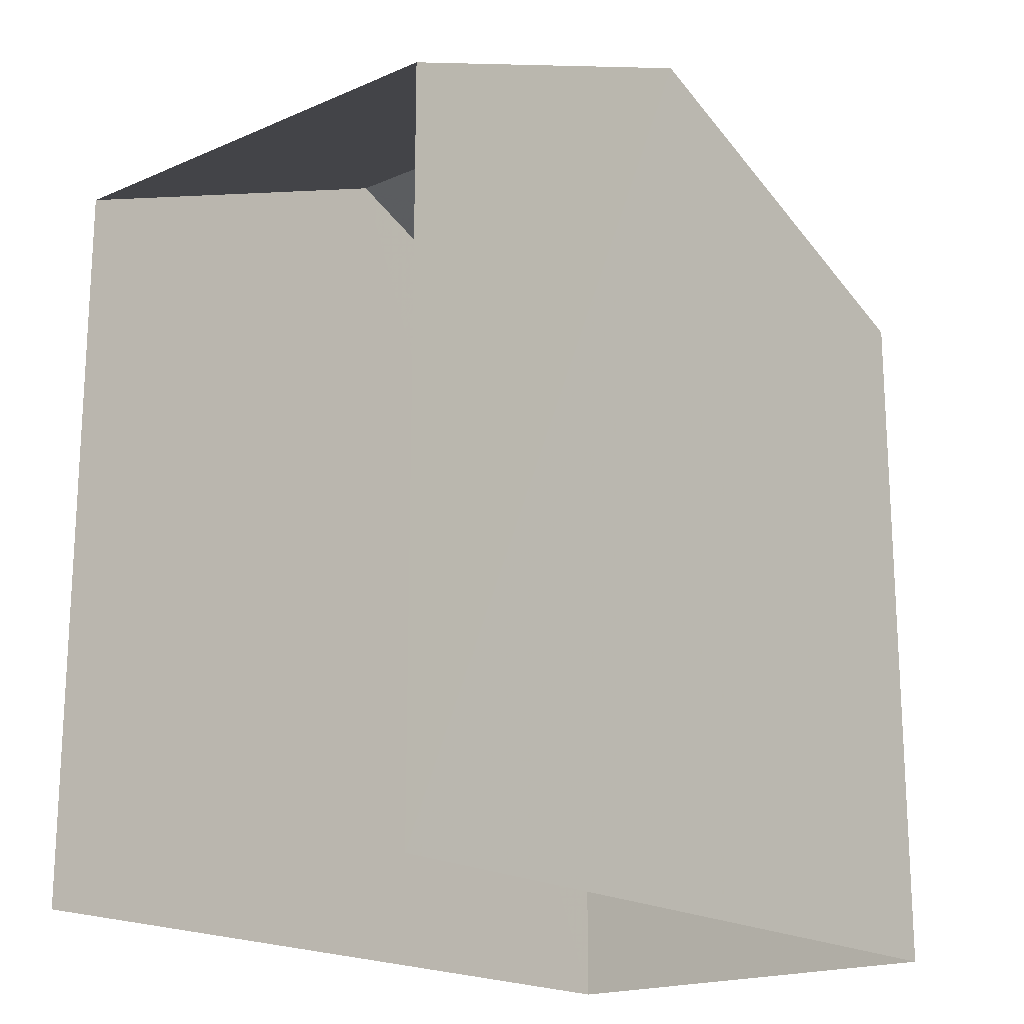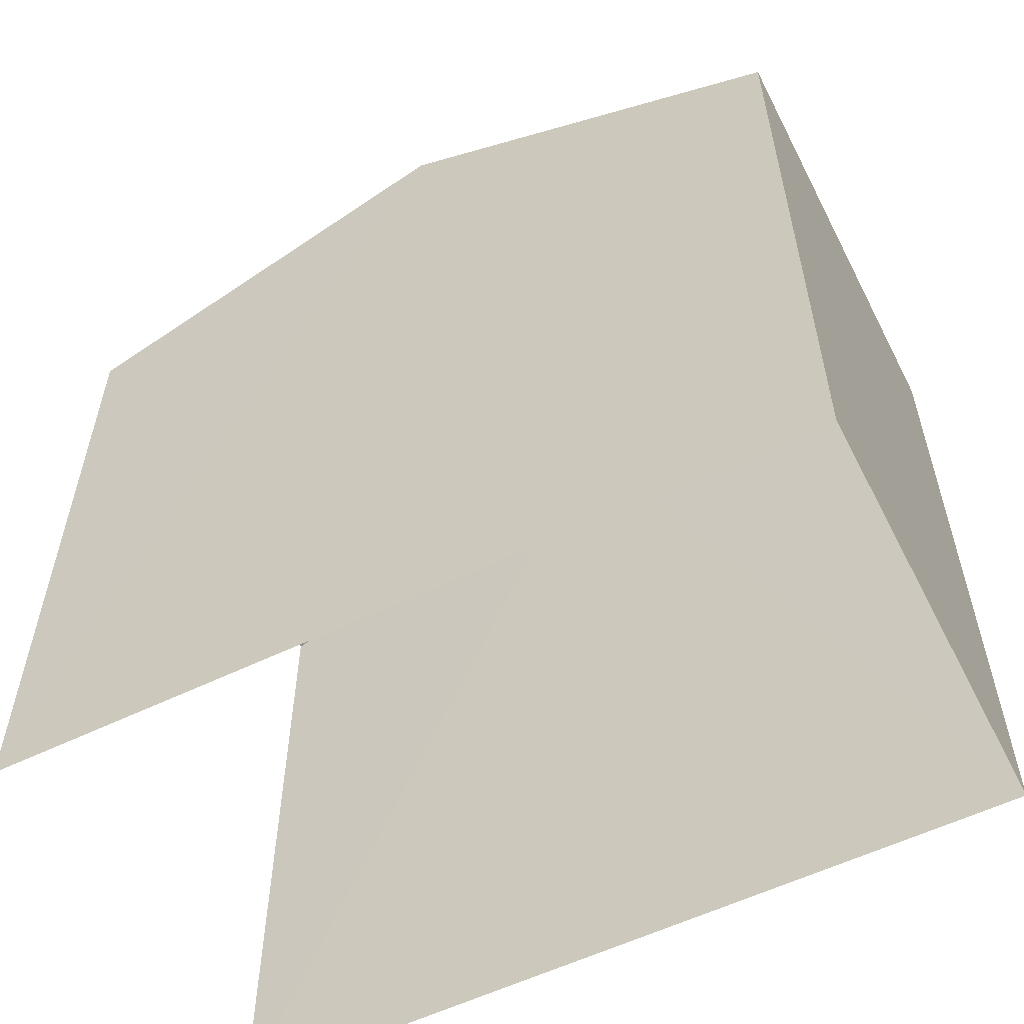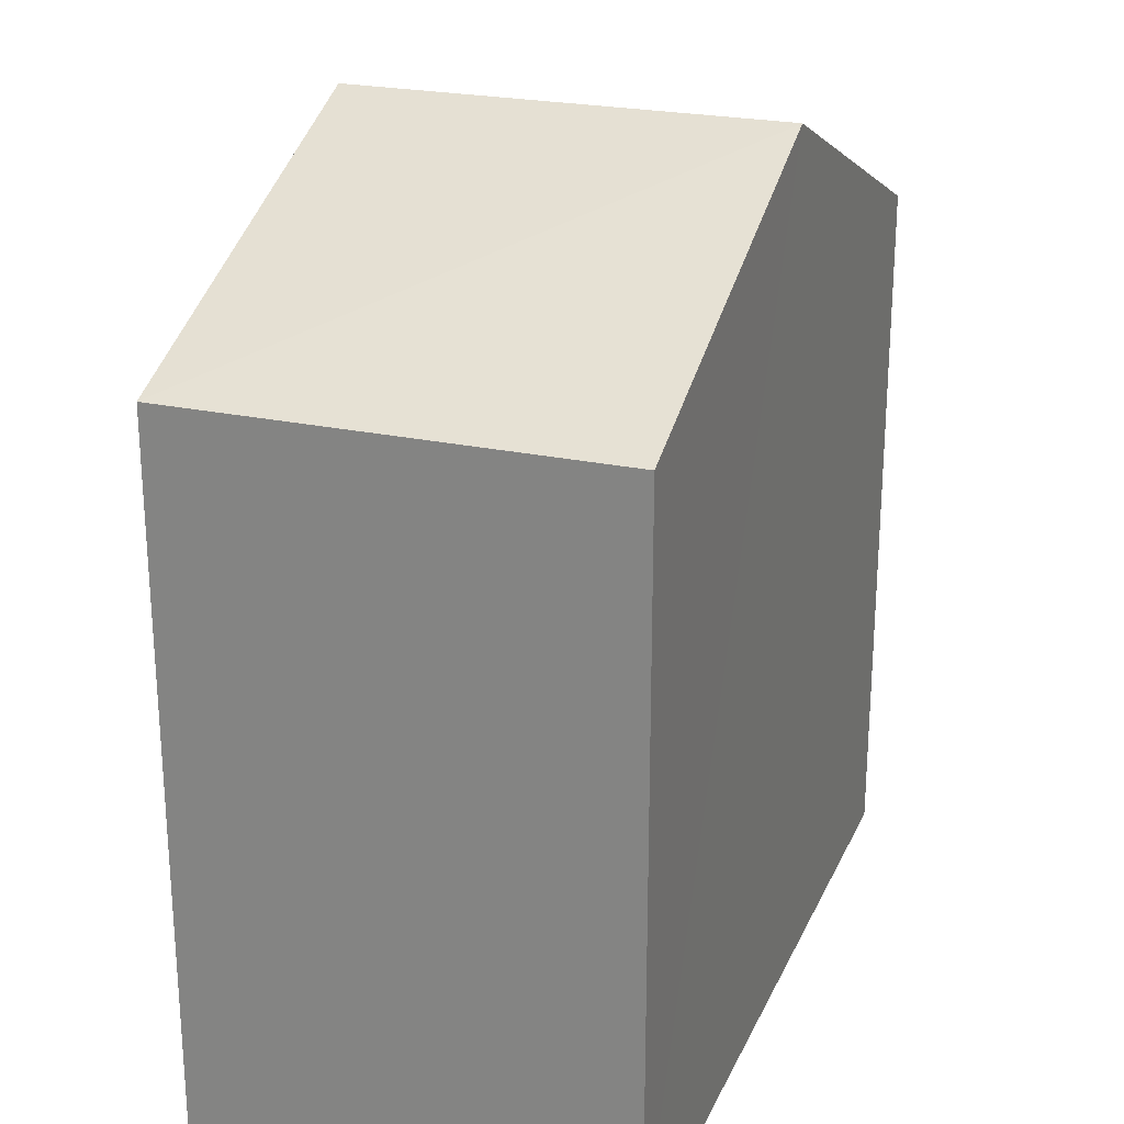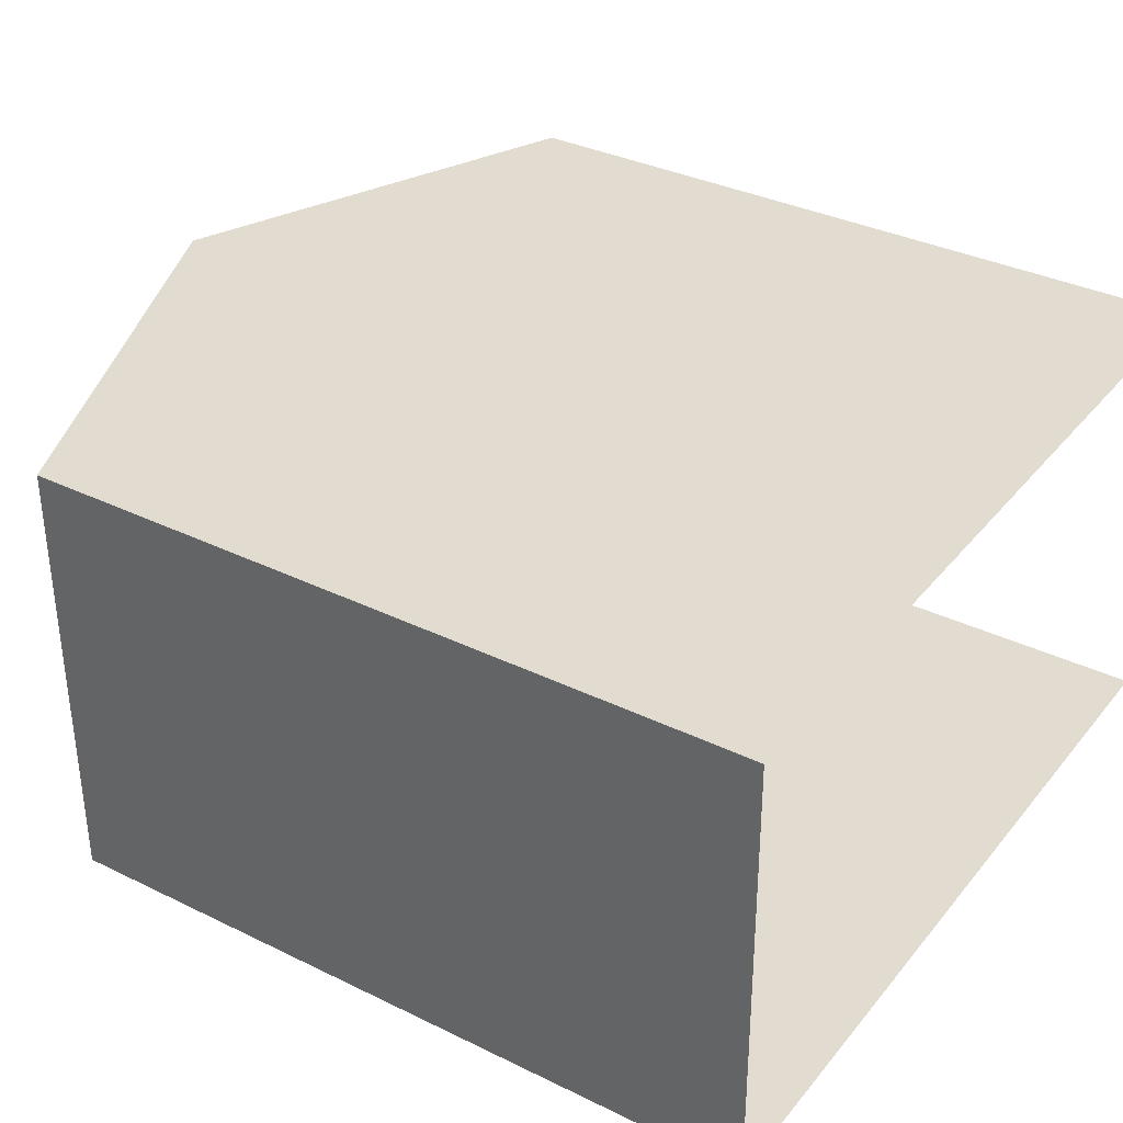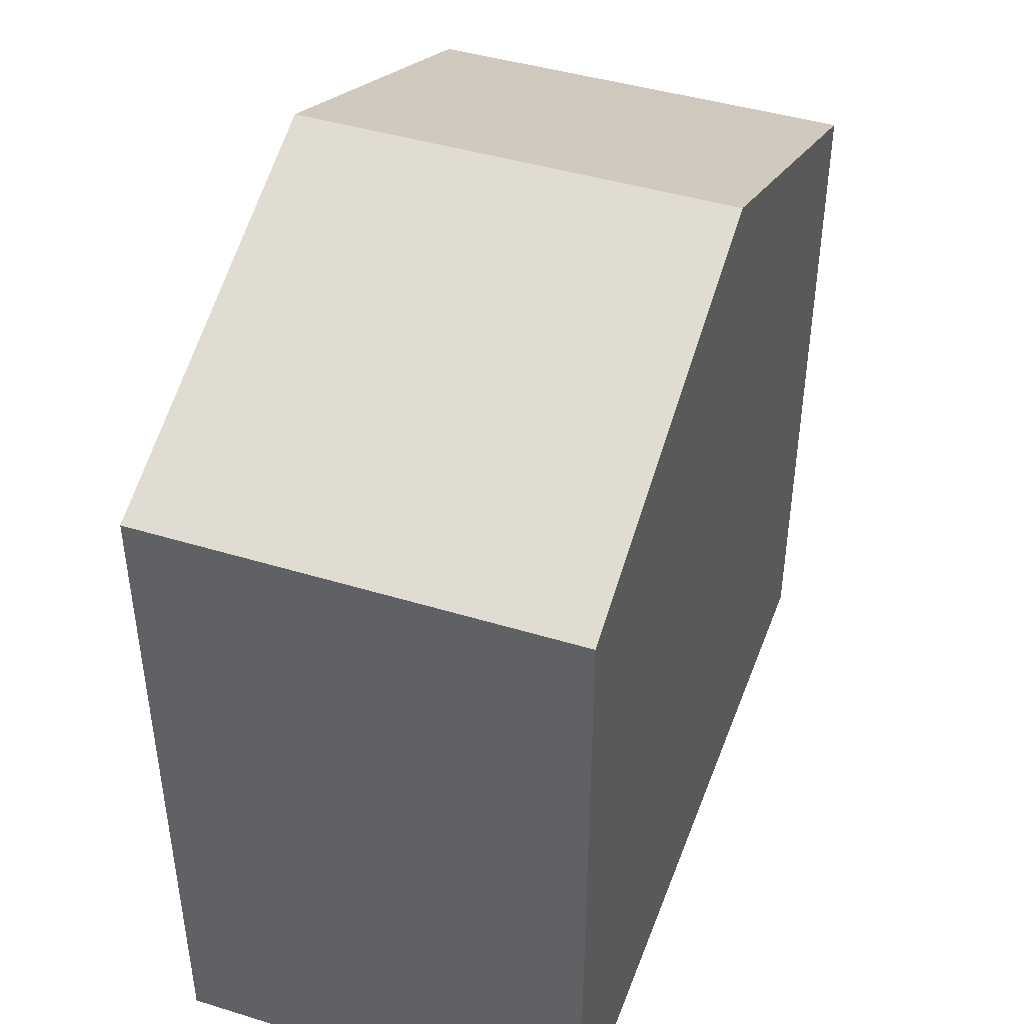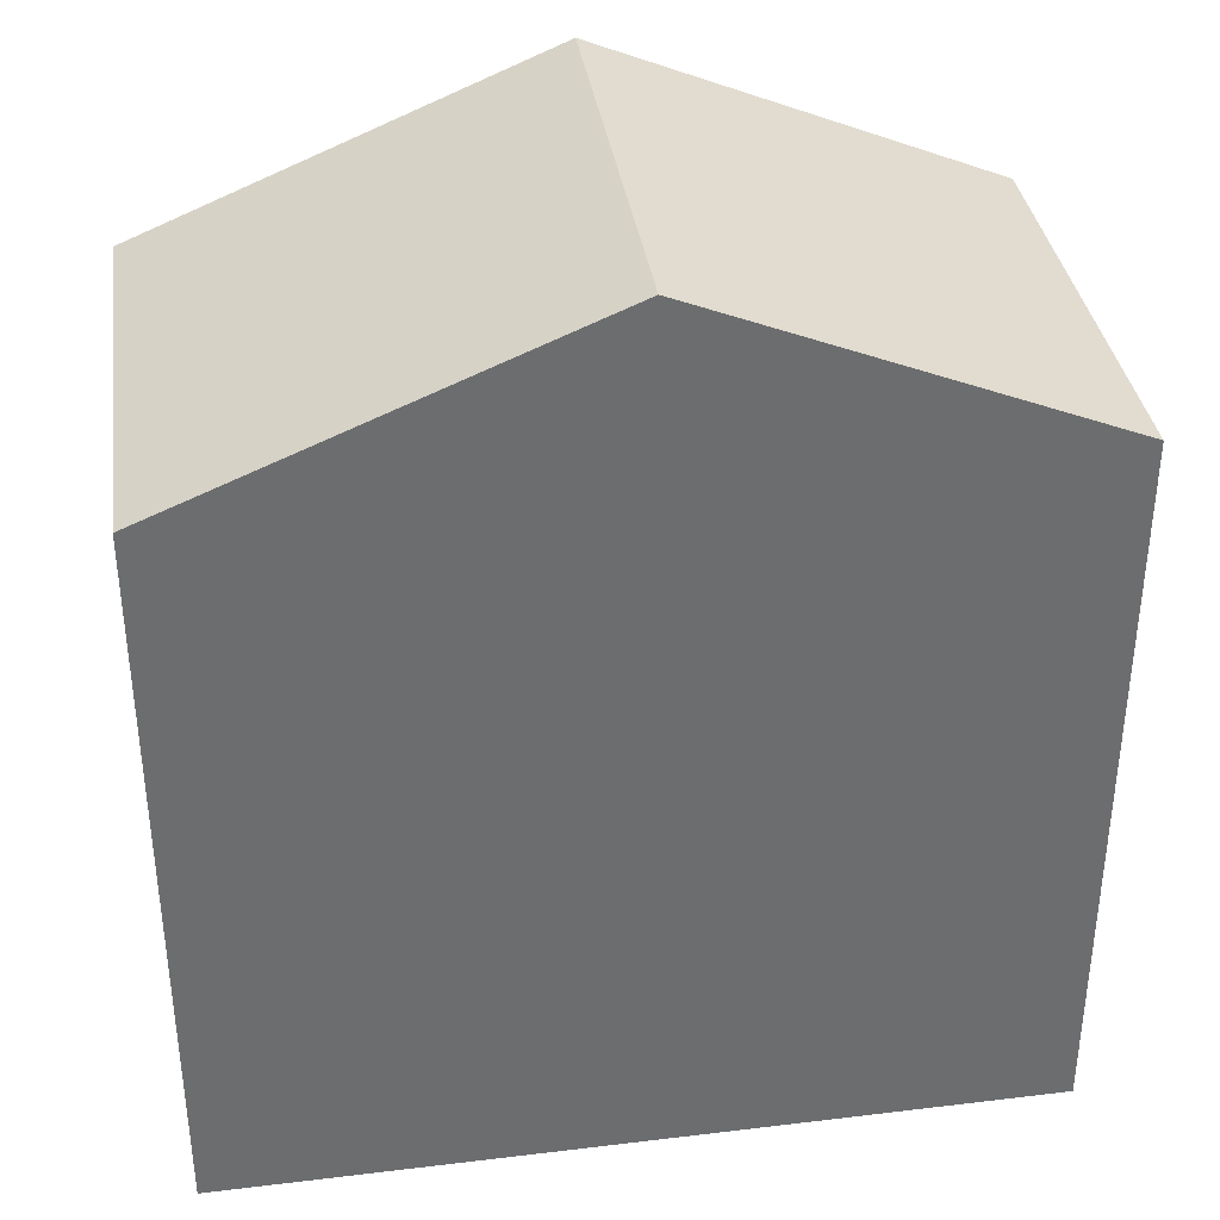
<metadata>
{"format":"obj","ext":"obj","renderer":"f3d","projection":"perspective","resolution":1024,"background":"white","views":[{"elev":-18.7,"azim":-50.8,"up":"+Z"},{"elev":-57.0,"azim":26.6,"up":"+Z"},{"elev":23.8,"azim":109.5,"up":"+Z"},{"elev":34.4,"azim":123.3,"up":"+Y"},{"elev":43.8,"azim":109.6,"up":"+Z"},{"elev":36.5,"azim":170.9,"up":"+Z"}]}
</metadata>
<code>
v -3.723e+05 -1.043e+05 29.61
v -3.723e+05 -1.043e+05 29.61
v -3.723e+05 -1.043e+05 29.61
v -3.723e+05 -1.043e+05 29.61
v -3.723e+05 -1.043e+05 36.28
v -3.723e+05 -1.043e+05 36.28
v -3.723e+05 -1.043e+05 37.83
v -3.723e+05 -1.043e+05 37.83
v -3.723e+05 -1.043e+05 36.28
v -3.723e+05 -1.043e+05 36.28
f 1 2 3
f 1 4 2
f 5 2 4
f 6 5 4
f 5 6 7
f 8 5 7
f 9 10 8
f 7 9 8
f 10 1 3
f 10 9 1
f 10 3 8
f 3 2 8
f 2 5 8
f 6 4 7
f 4 1 7
f 1 9 7

</code>
